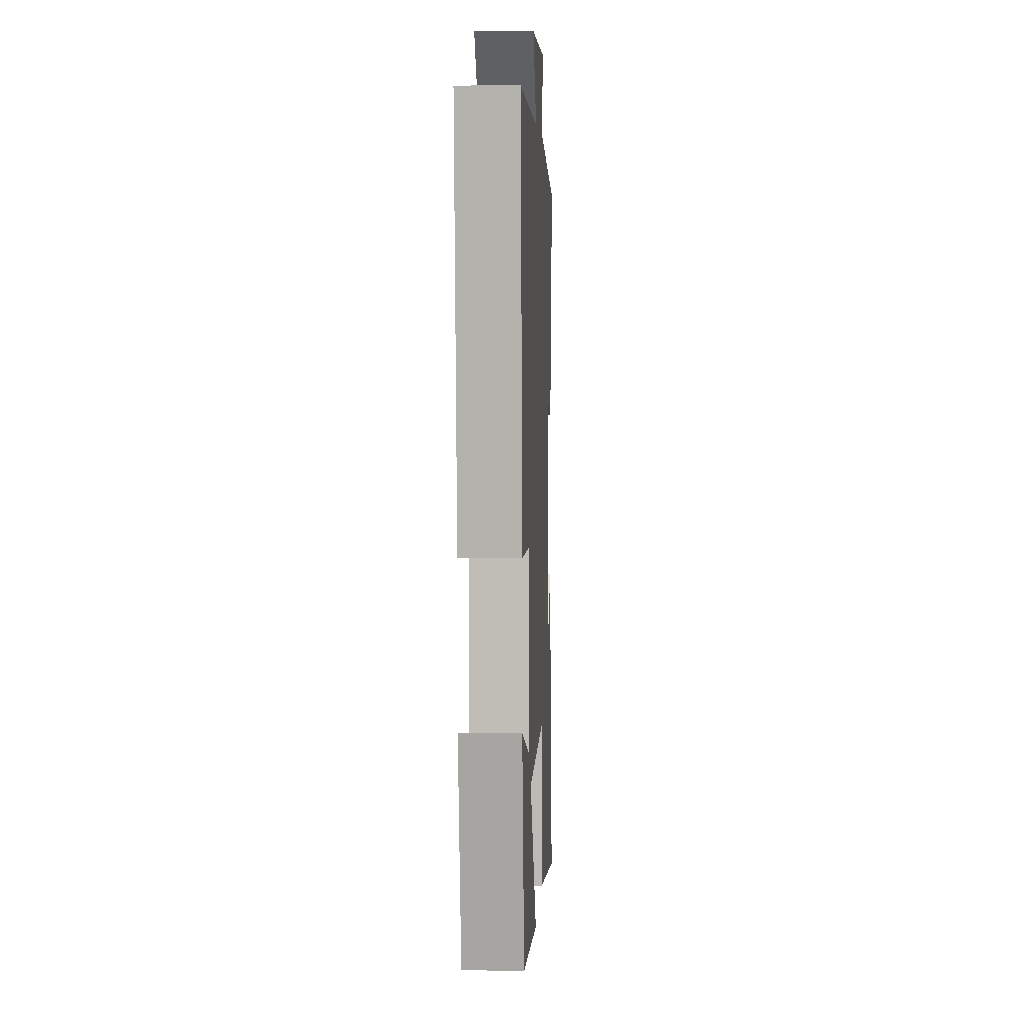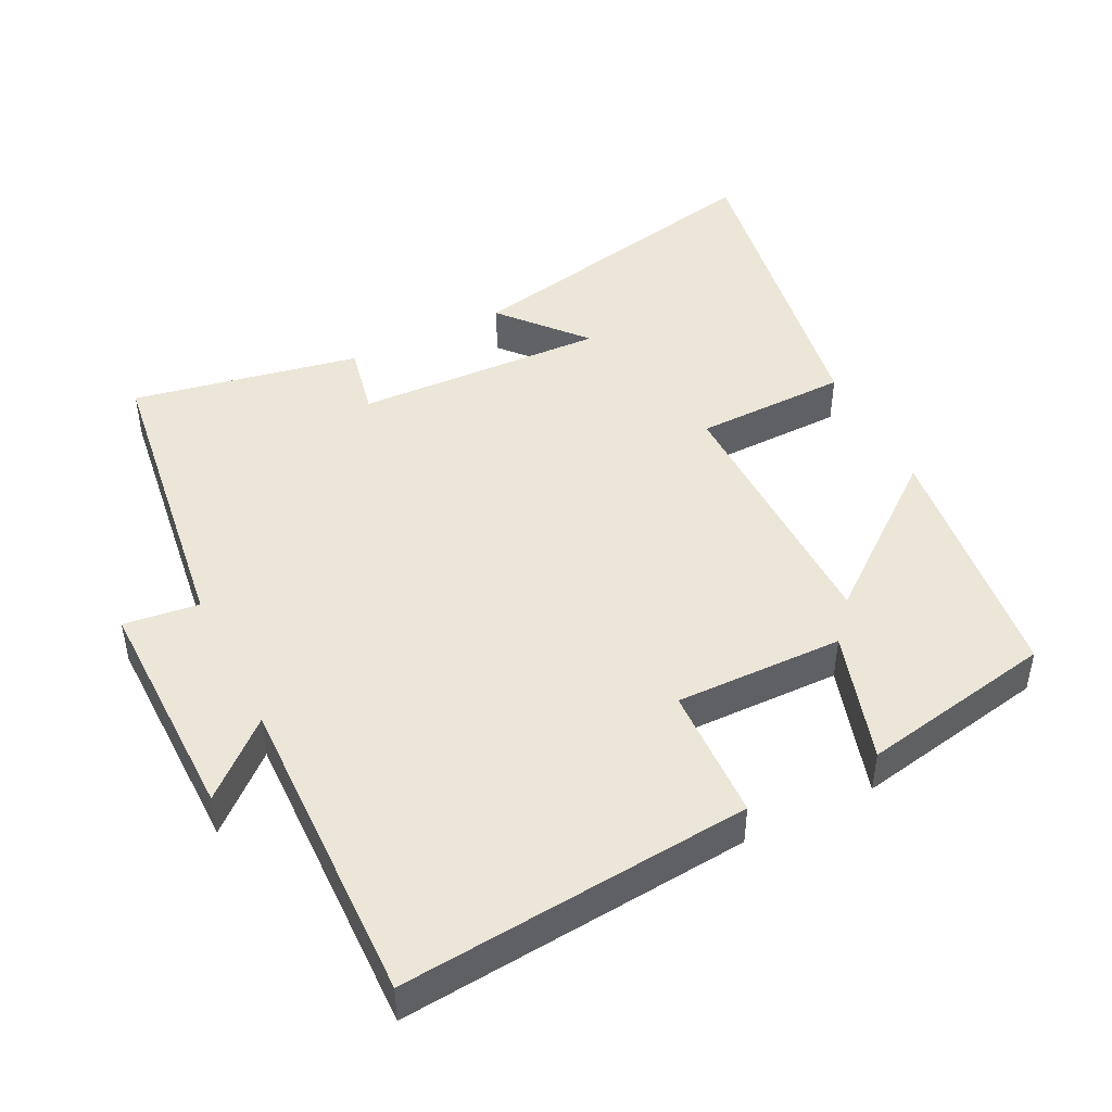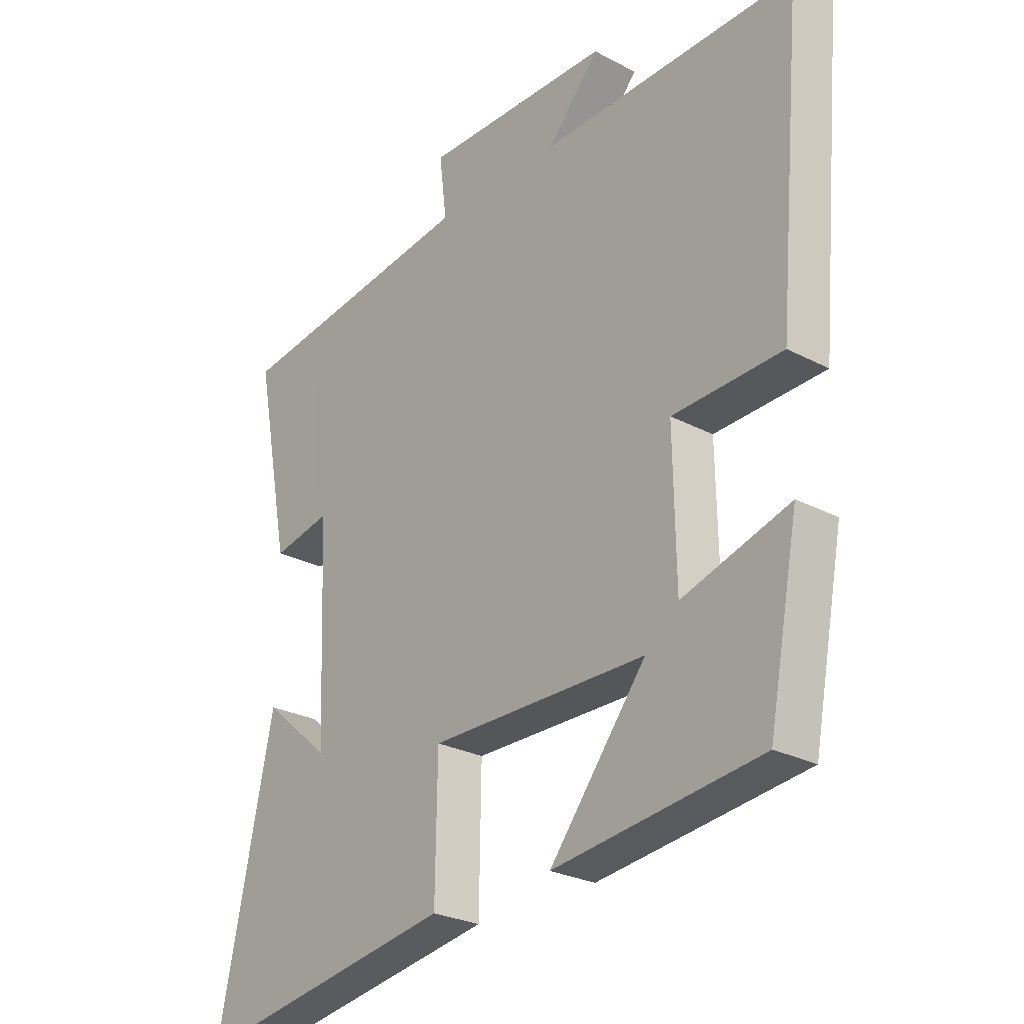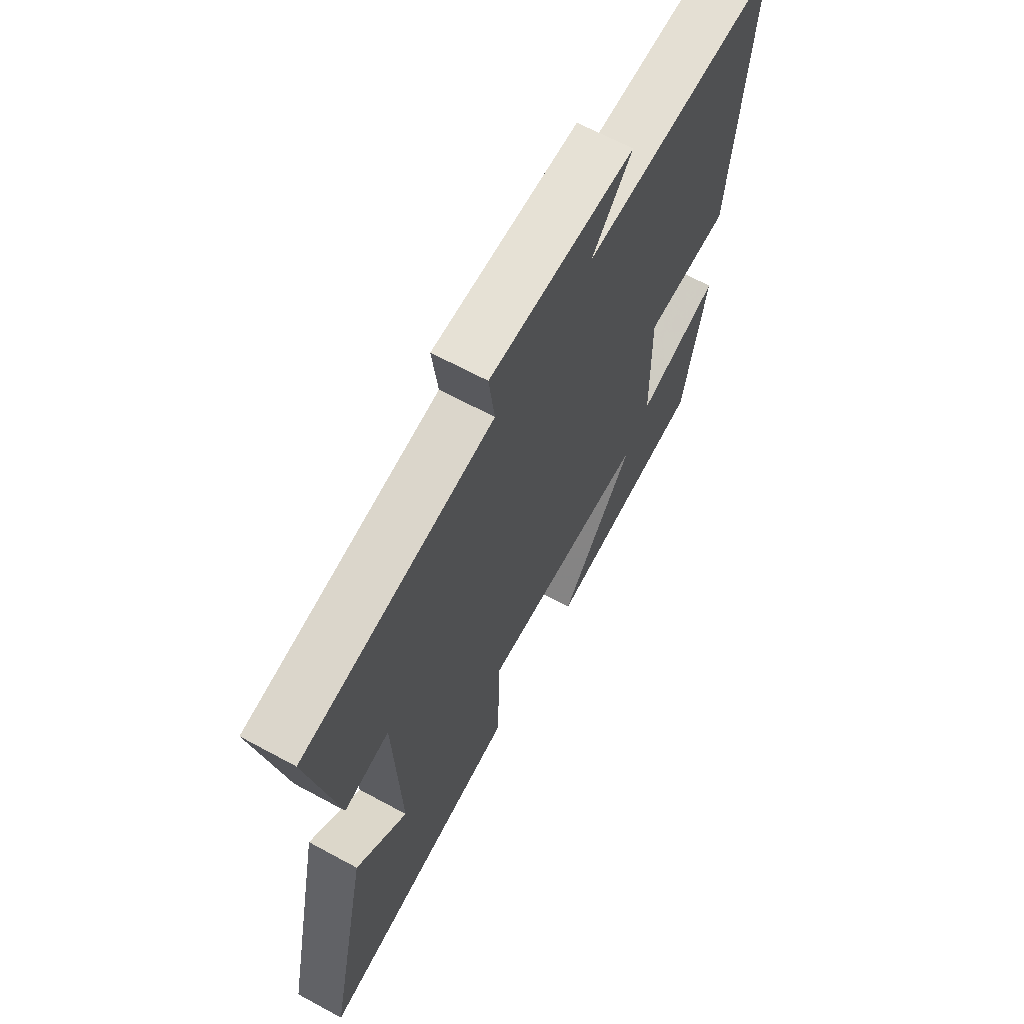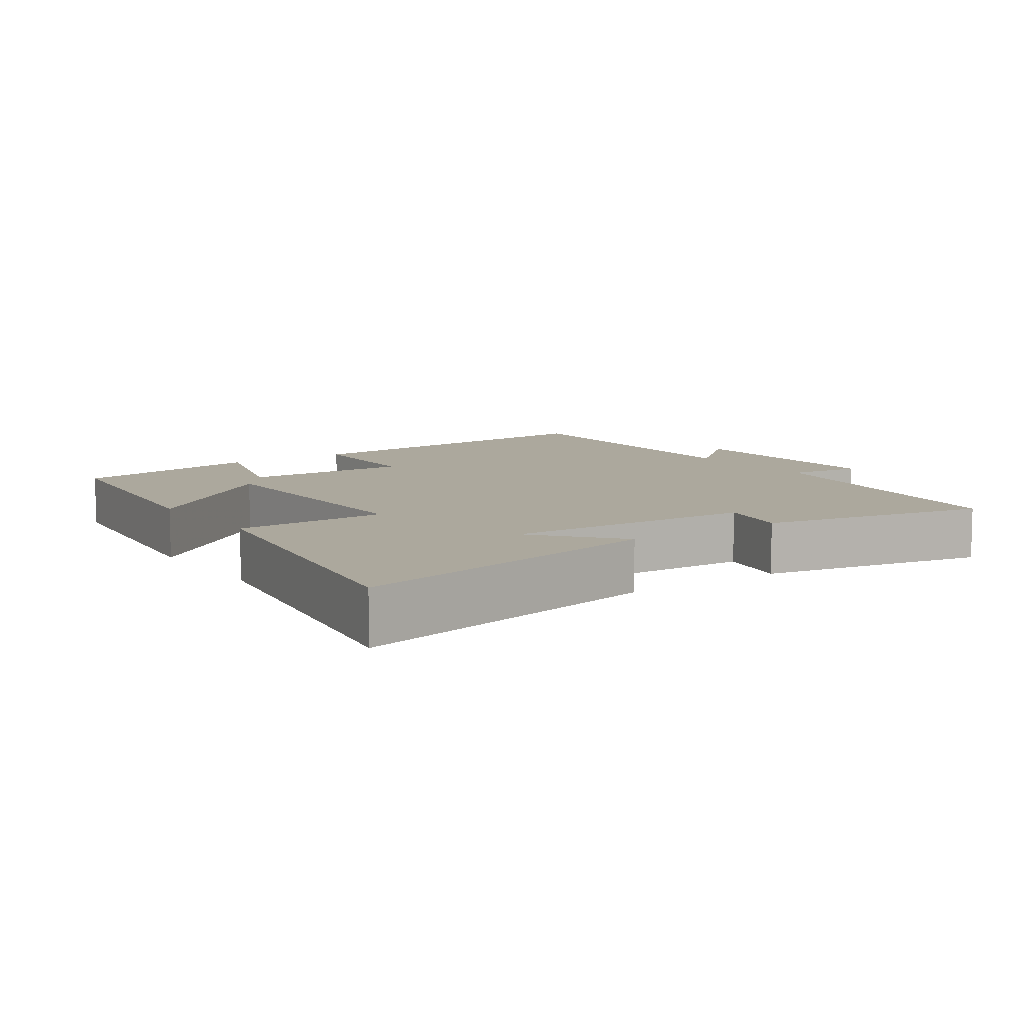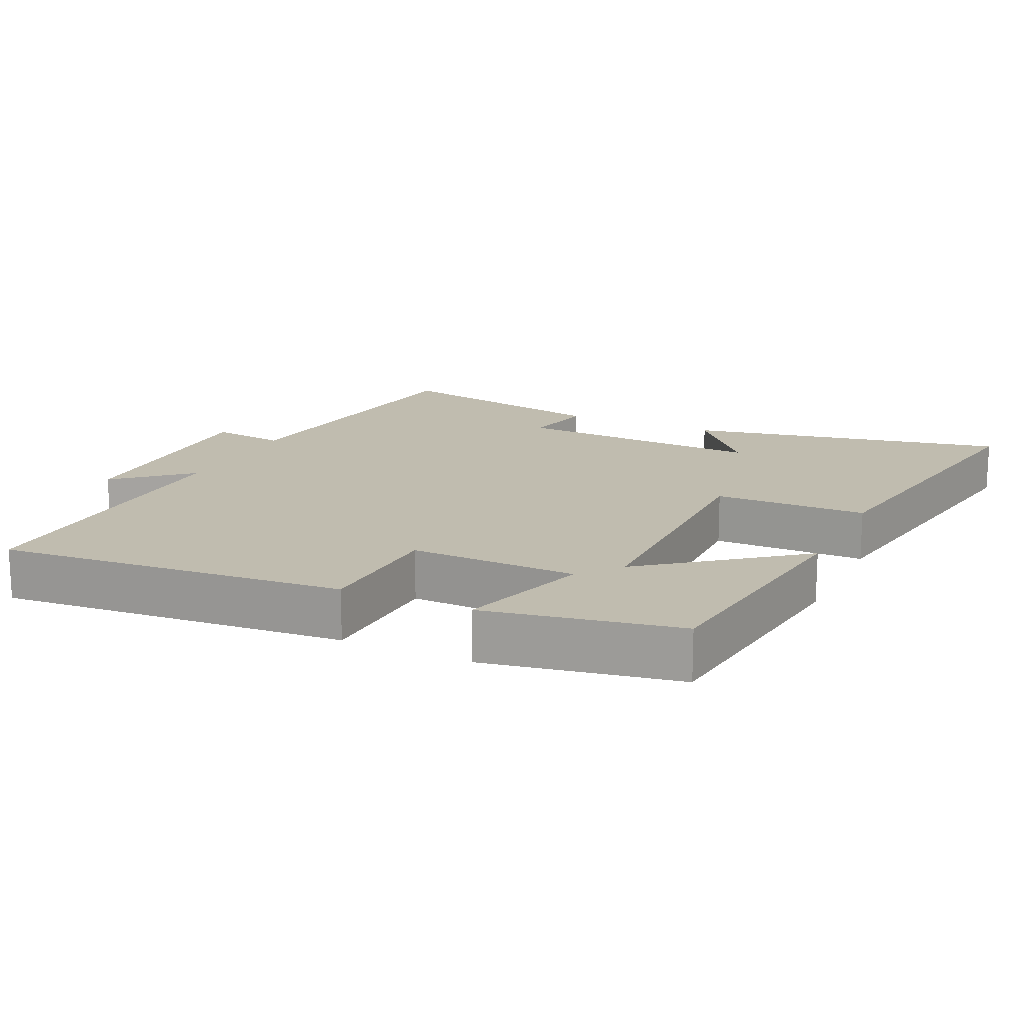
<metadata>
{"format":"obj","ext":"obj","renderer":"f3d","projection":"perspective","resolution":1024,"background":"white","views":[{"elev":5.0,"azim":92.6,"up":"+Z"},{"elev":46.1,"azim":63.5,"up":"+Y"},{"elev":-26.2,"azim":50.1,"up":"+Z"},{"elev":65.5,"azim":-61.4,"up":"+Z"},{"elev":8.6,"azim":-124.6,"up":"+Y"},{"elev":16.3,"azim":115.4,"up":"+Y"}]}
</metadata>
<code>
v -0.562 0.07 0.441
v -0.129 0.07 0.5
v -0.142 0.07 0.607
v 0.188 0.07 0.603
v 0.097 0.07 0.5
v 0.545 0.07 0.51
v 0.5 0.07 0.011
v 0.308 0.07 0.004
v 0.312 0.07 -0.236
v 0.5 0.07 -0.179
v 0.447 0.07 -0.456
v 0.084 0.07 -0.5
v 0.254 0.07 -0.285
v -0.128 0.07 -0.281
v -0.132 0.07 -0.5
v -0.597 0.07 -0.577
v -0.5 0.07 -0.119
v -0.383 0.07 -0.22
v -0.397 0.07 0.138
v -0.5 0.07 0.117
v -0.562 0 0.441
v -0.129 0 0.5
v -0.142 0 0.607
v 0.188 0 0.603
v 0.097 0 0.5
v 0.545 0 0.51
v 0.5 0 0.011
v 0.308 0 0.004
v 0.312 0 -0.236
v 0.5 0 -0.179
v 0.447 0 -0.456
v 0.084 0 -0.5
v 0.254 0 -0.285
v -0.128 0 -0.281
v -0.132 0 -0.5
v -0.597 0 -0.577
v -0.5 0 -0.119
v -0.383 0 -0.22
v -0.397 0 0.138
v -0.5 0 0.117
f 19 20 1 2
f 18 19 2
f 15 16 17 18
f 14 15 18 2
f 13 14 2
f 11 12 13
f 10 11 13
f 9 10 13
f 13 2 3
f 9 13 3
f 8 9 3
f 5 6 7 8
f 5 8 3
f 3 4 5
f 22 21 40 39
f 22 39 38
f 38 37 36 35
f 22 38 35 34
f 22 34 33
f 33 32 31
f 33 31 30
f 33 30 29
f 23 22 33
f 23 33 29
f 23 29 28
f 28 27 26 25
f 23 28 25
f 25 24 23
f 1 21 22 2
f 2 22 23 3
f 3 23 24 4
f 4 24 25 5
f 5 25 26 6
f 6 26 27 7
f 7 27 28 8
f 8 28 29 9
f 9 29 30 10
f 10 30 31 11
f 11 31 32 12
f 12 32 33 13
f 13 33 34 14
f 14 34 35 15
f 15 35 36 16
f 16 36 37 17
f 17 37 38 18
f 18 38 39 19
f 19 39 40 20
f 20 40 21 1

</code>
